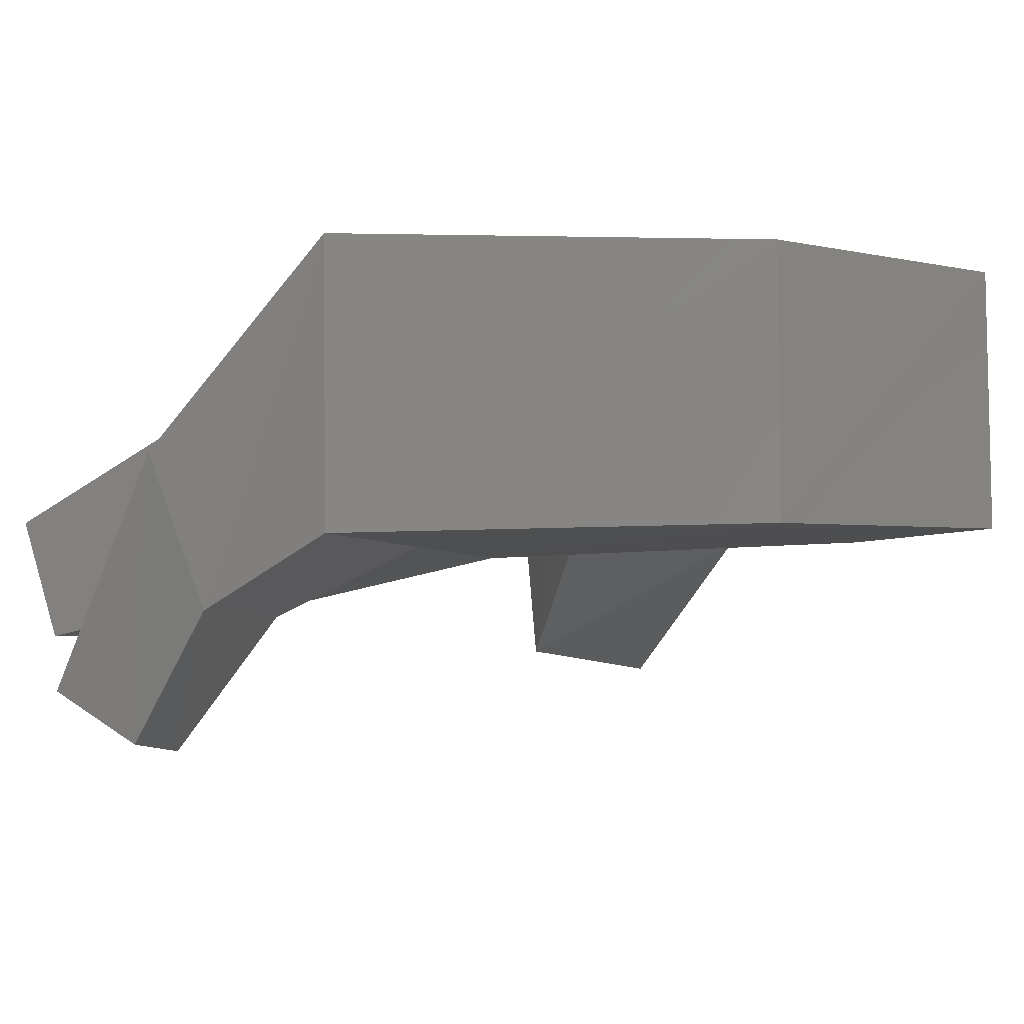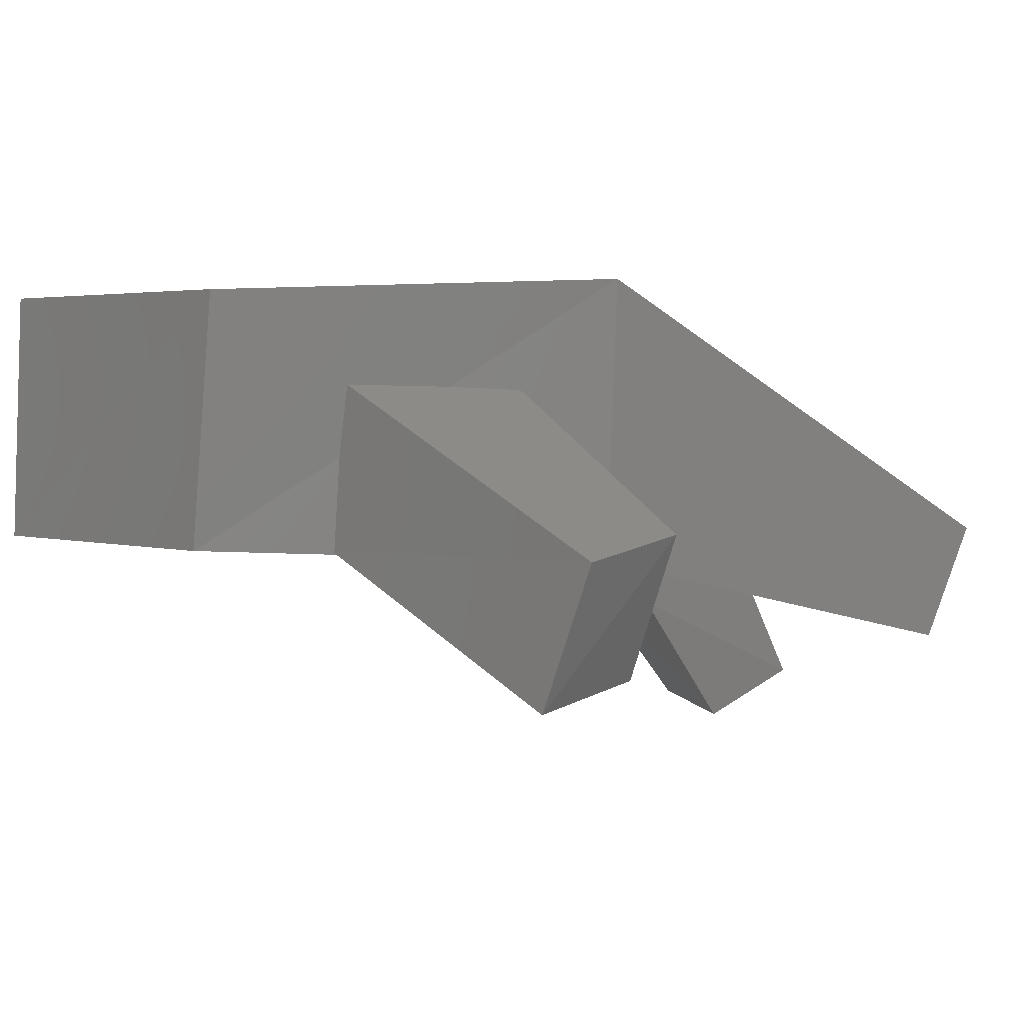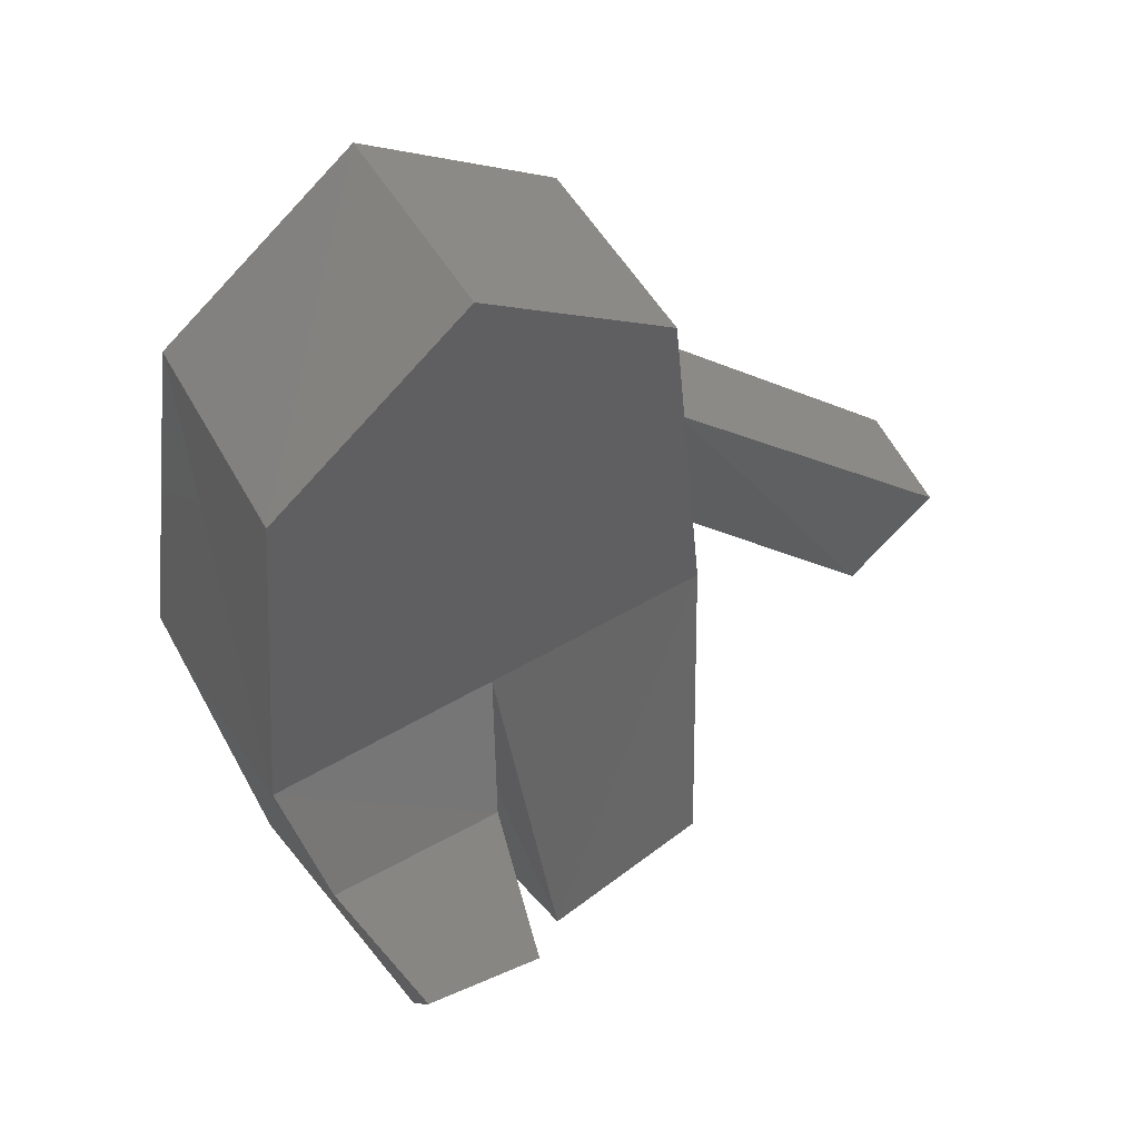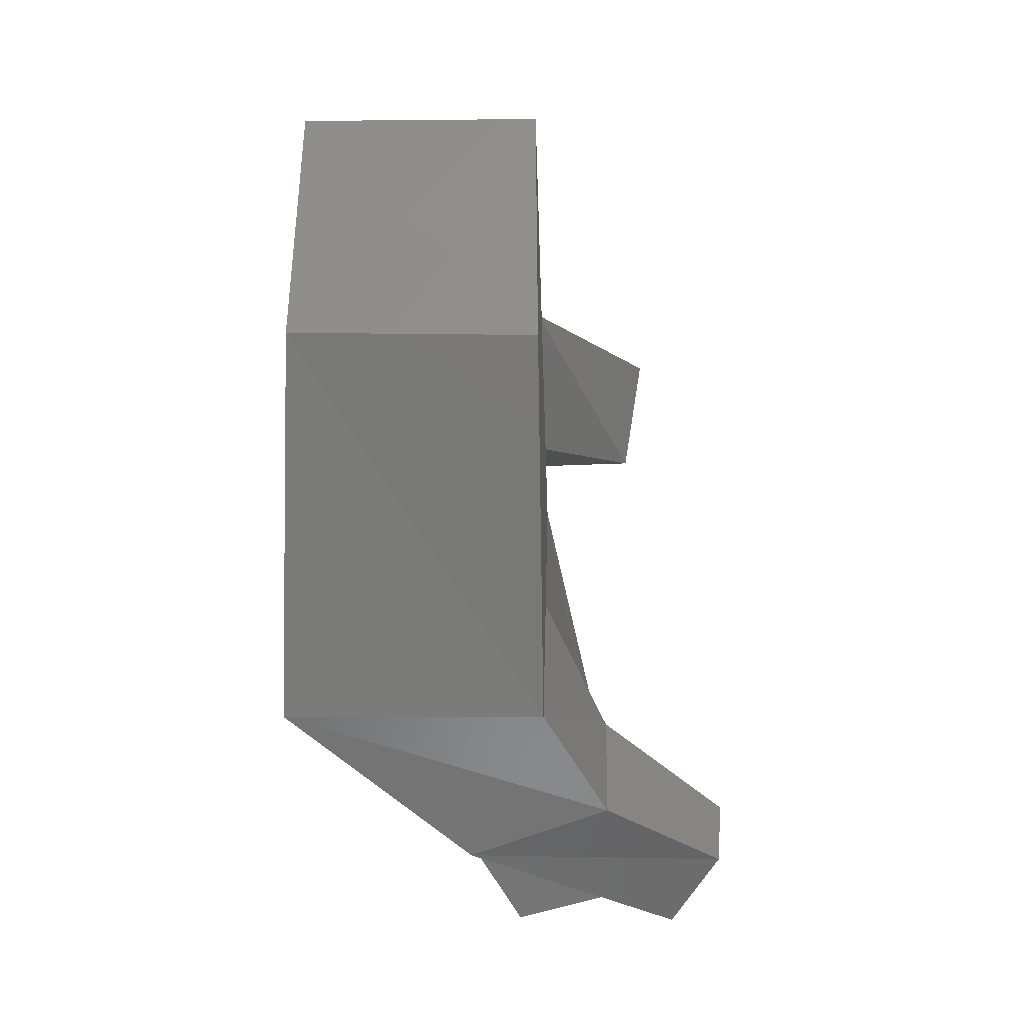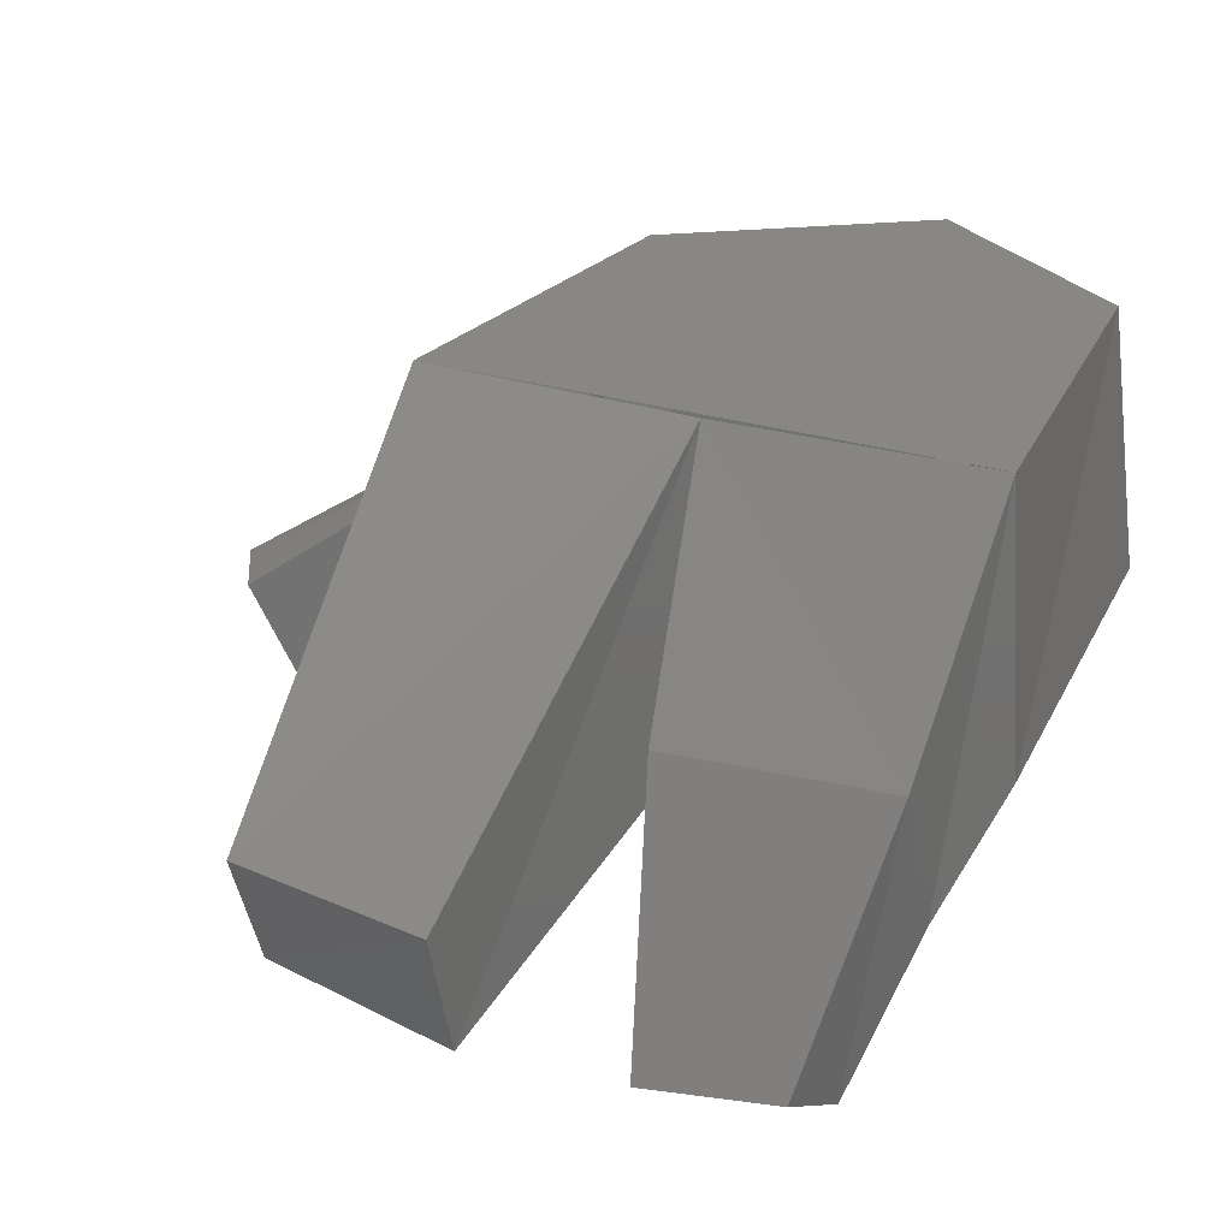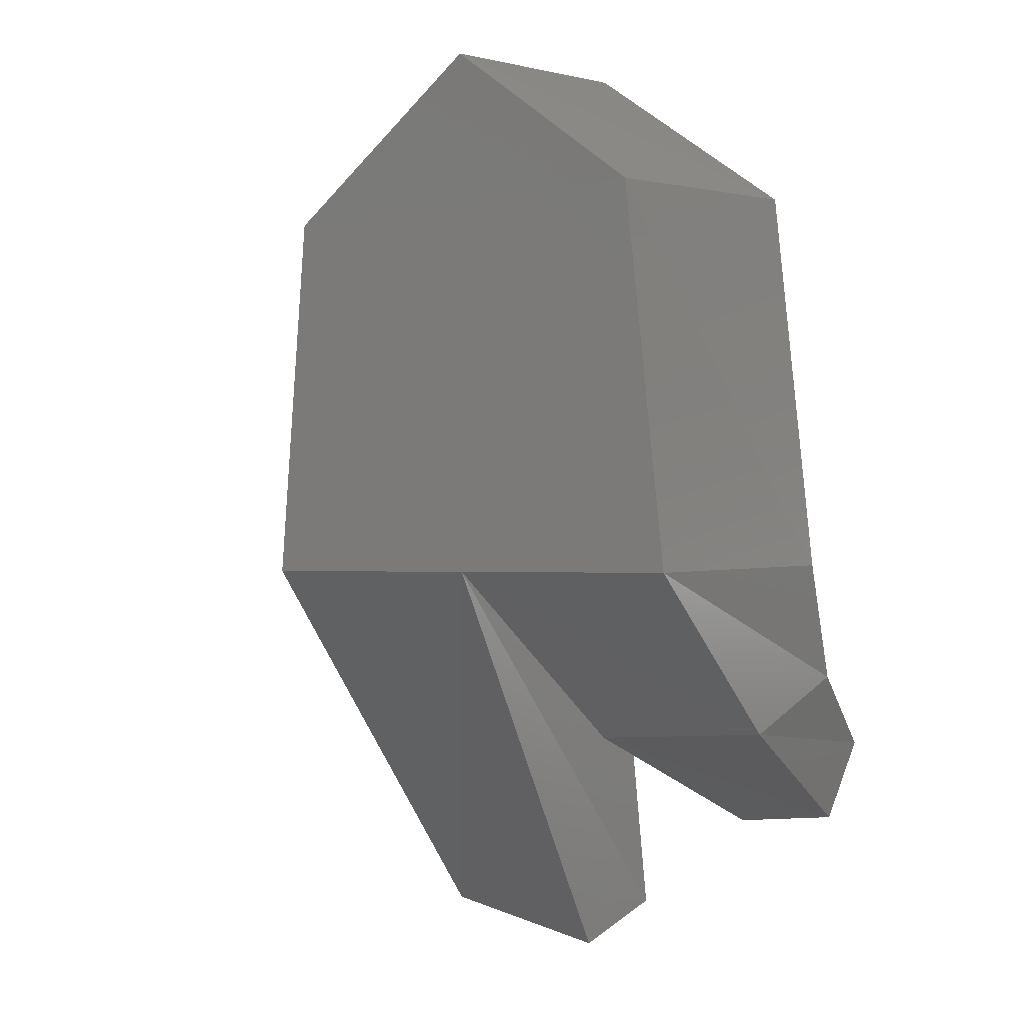
<metadata>
{"format":"stl","ext":"stl","renderer":"f3d","projection":"perspective","resolution":1024,"background":"white","views":[{"elev":-2.0,"azim":-74.1,"up":"+Y"},{"elev":2.0,"azim":76.5,"up":"+Y"},{"elev":52.5,"azim":-34.1,"up":"+Z"},{"elev":23.5,"azim":-90.2,"up":"+Z"},{"elev":26.9,"azim":-152.8,"up":"+Y"},{"elev":-1.2,"azim":-142.4,"up":"+Z"}]}
</metadata>
<code>
# stl→obj: 32 verts, 52 faces
v 757.4 342.6 264.2
v 757.4 342.8 264.2
v 757.3 342.6 263.9
v 757.3 342.8 263.9
v 757.3 342.5 263.8
v 757.3 342.6 263.8
v 757.4 342.4 263.8
v 757.4 342.5 263.7
v 757.5 342.8 263.9
v 757.5 342.6 263.8
v 757.5 342.5 263.7
v 757.5 342.4 263.7
v 757.5 342.5 263.8
v 757.5 342.6 263.9
v 757.7 342.5 263.6
v 757.7 342.6 263.6
v 757.7 342.6 263.9
v 757.7 342.8 263.9
v 757.7 342.6 264.2
v 757.7 342.8 264.2
v 757.5 342.8 264.3
v 757.5 342.6 264.3
v 757.5 342.5 263.6
v 757.5 342.6 263.6
v 757.7 342.6 264
v 757.7 342.6 264.1
v 757.8 342.5 263.9
v 757.9 342.5 264
v 757.7 342.7 264.1
v 757.9 342.6 264
v 757.7 342.7 264
v 757.8 342.6 263.9
f 1 2 3
f 2 3 4
f 3 4 5
f 4 5 6
f 5 6 7
f 6 7 8
f 4 9 6
f 9 6 10
f 6 10 8
f 10 8 11
f 7 12 5
f 12 5 13
f 5 13 3
f 13 3 14
f 12 11 13
f 11 13 10
f 13 10 14
f 10 14 9
f 15 16 17
f 16 17 18
f 17 18 19
f 18 19 20
f 18 4 20
f 4 20 2
f 20 2 21
f 3 17 1
f 17 1 19
f 1 19 22
f 14 23 9
f 23 9 24
f 21 20 22
f 20 22 19
f 14 17 23
f 17 23 15
f 18 16 9
f 16 9 24
f 23 15 24
f 15 24 16
f 22 21 1
f 21 1 2
f 11 12 8
f 12 8 7
f 25 26 27
f 26 27 28
f 29 30 26
f 30 26 28
f 29 31 30
f 31 30 32
f 32 27 31
f 27 31 25
f 27 28 32
f 28 32 30

</code>
